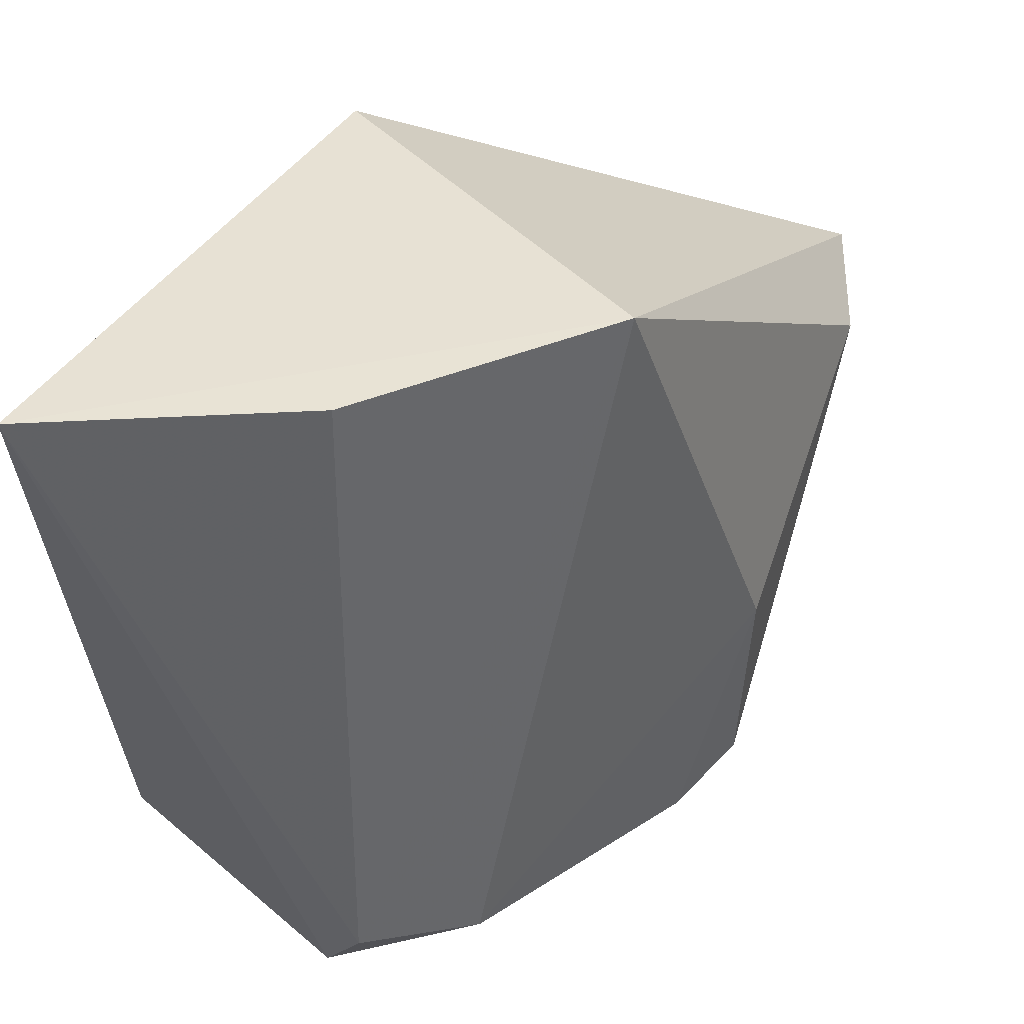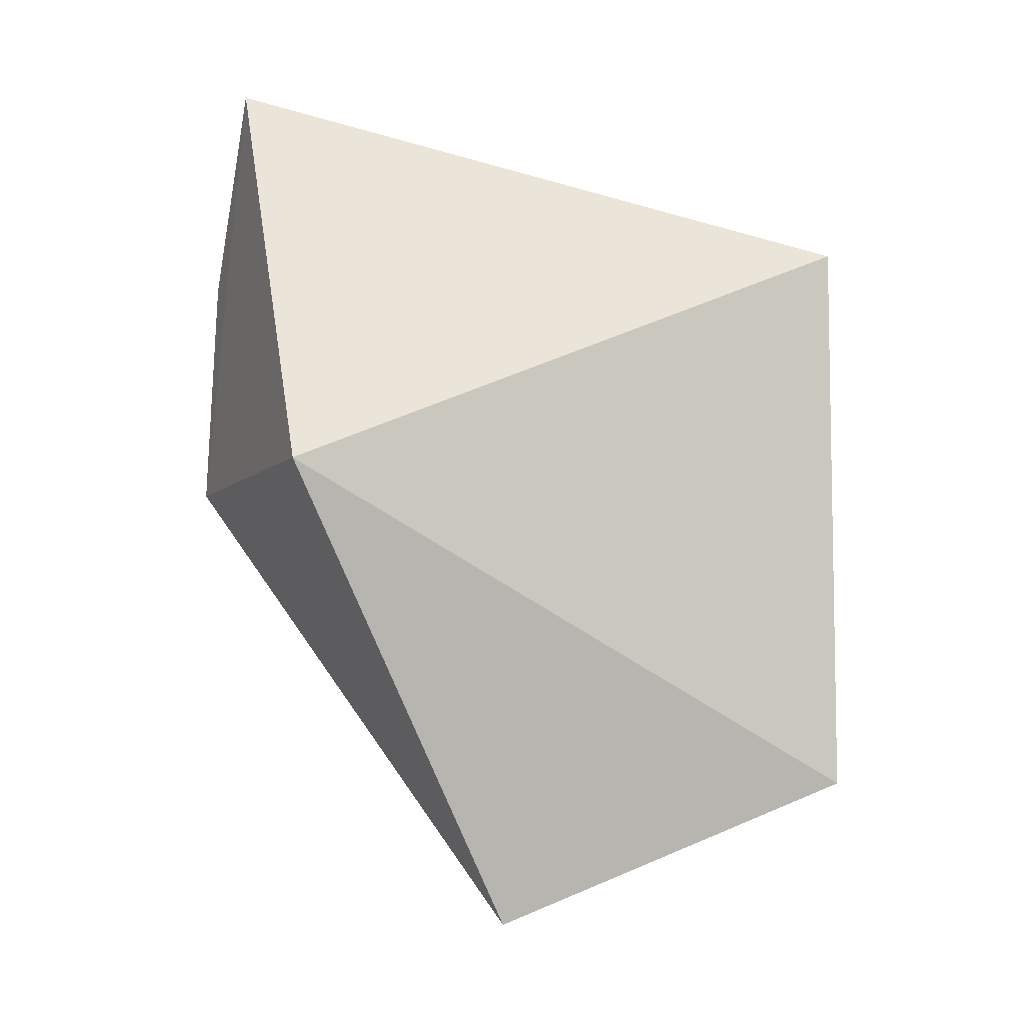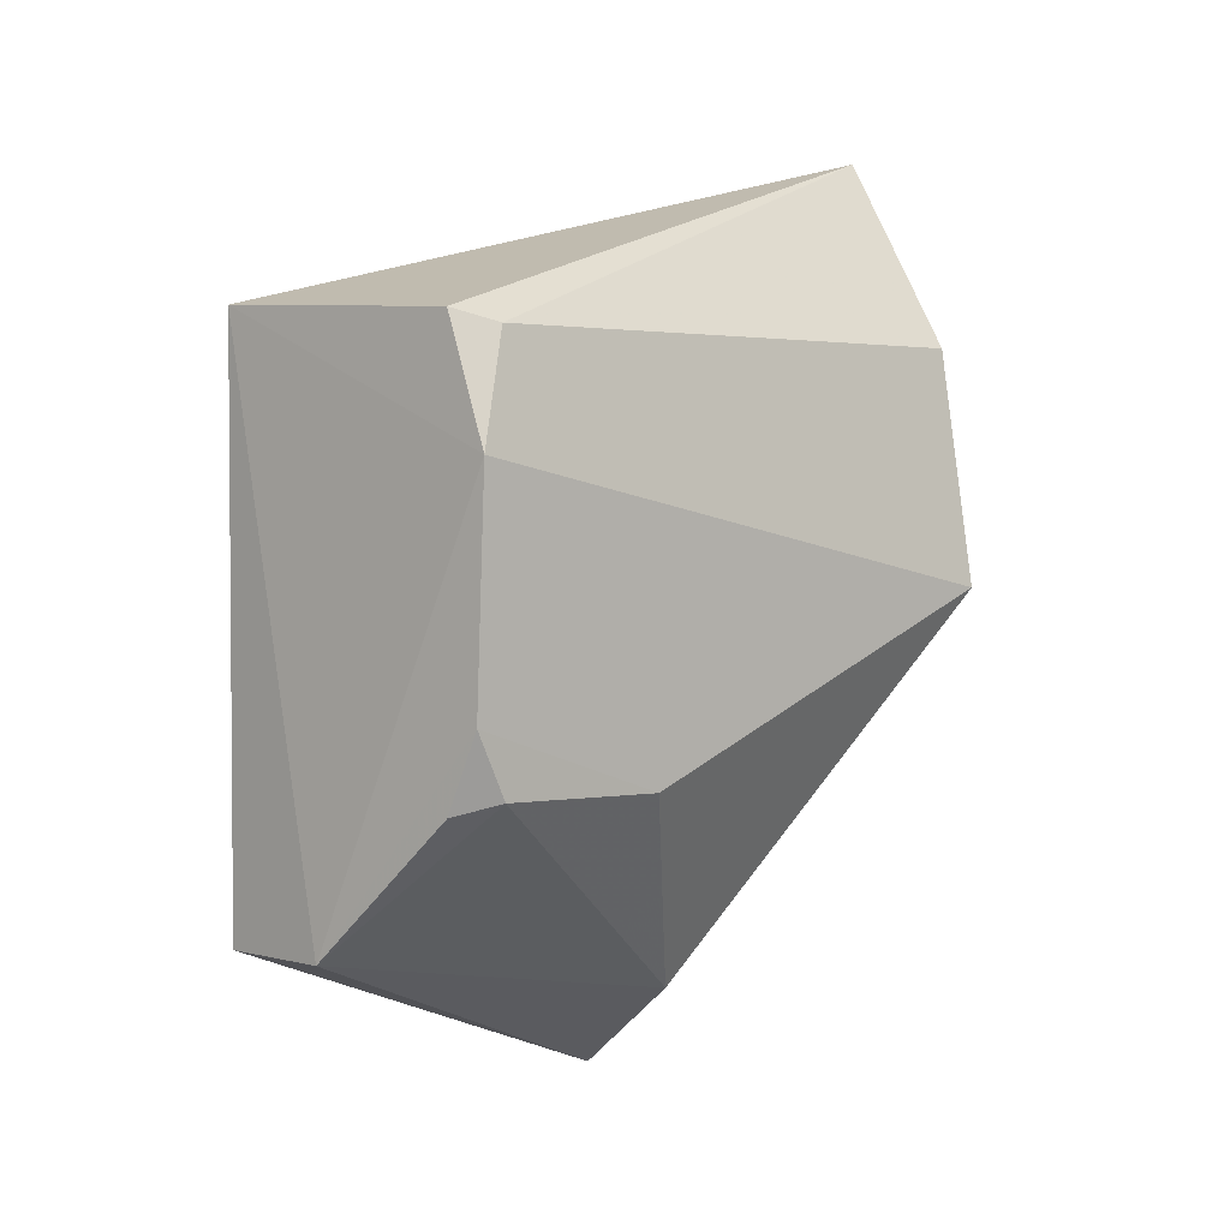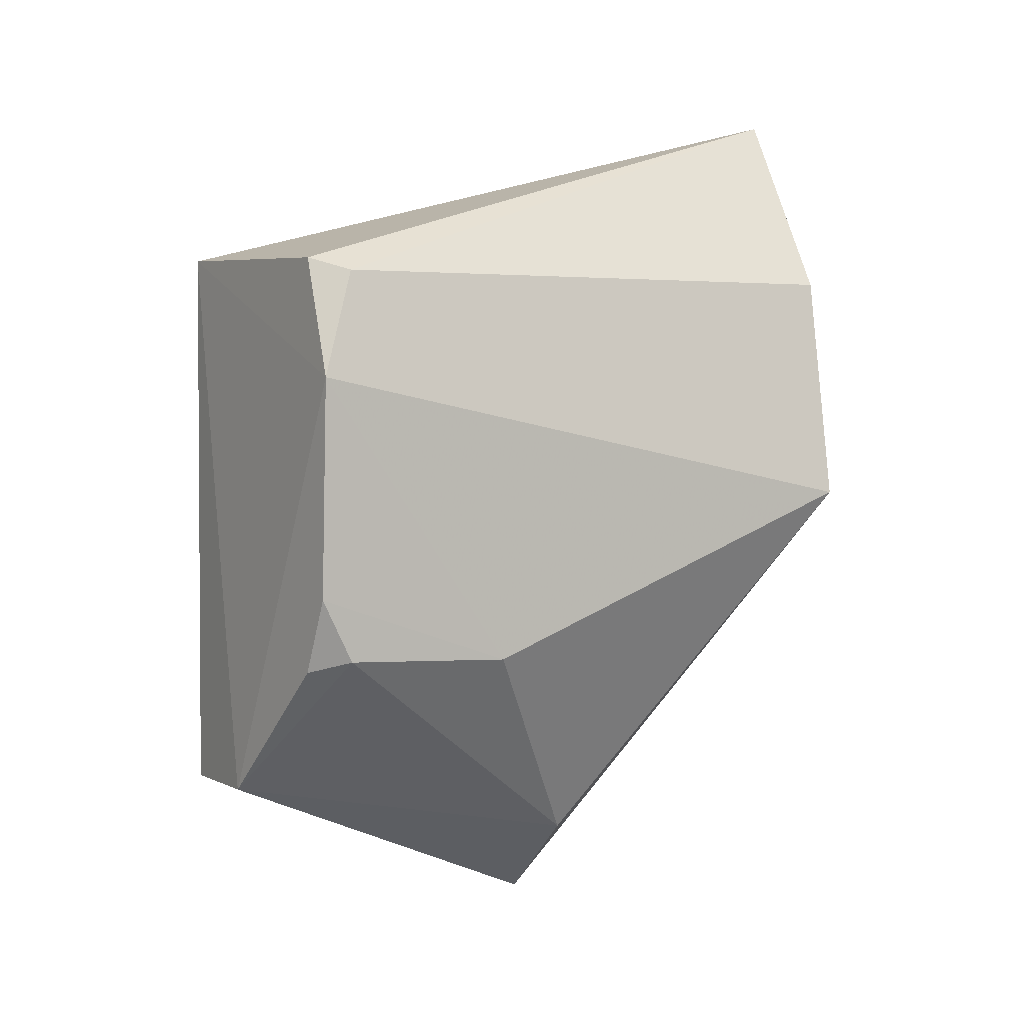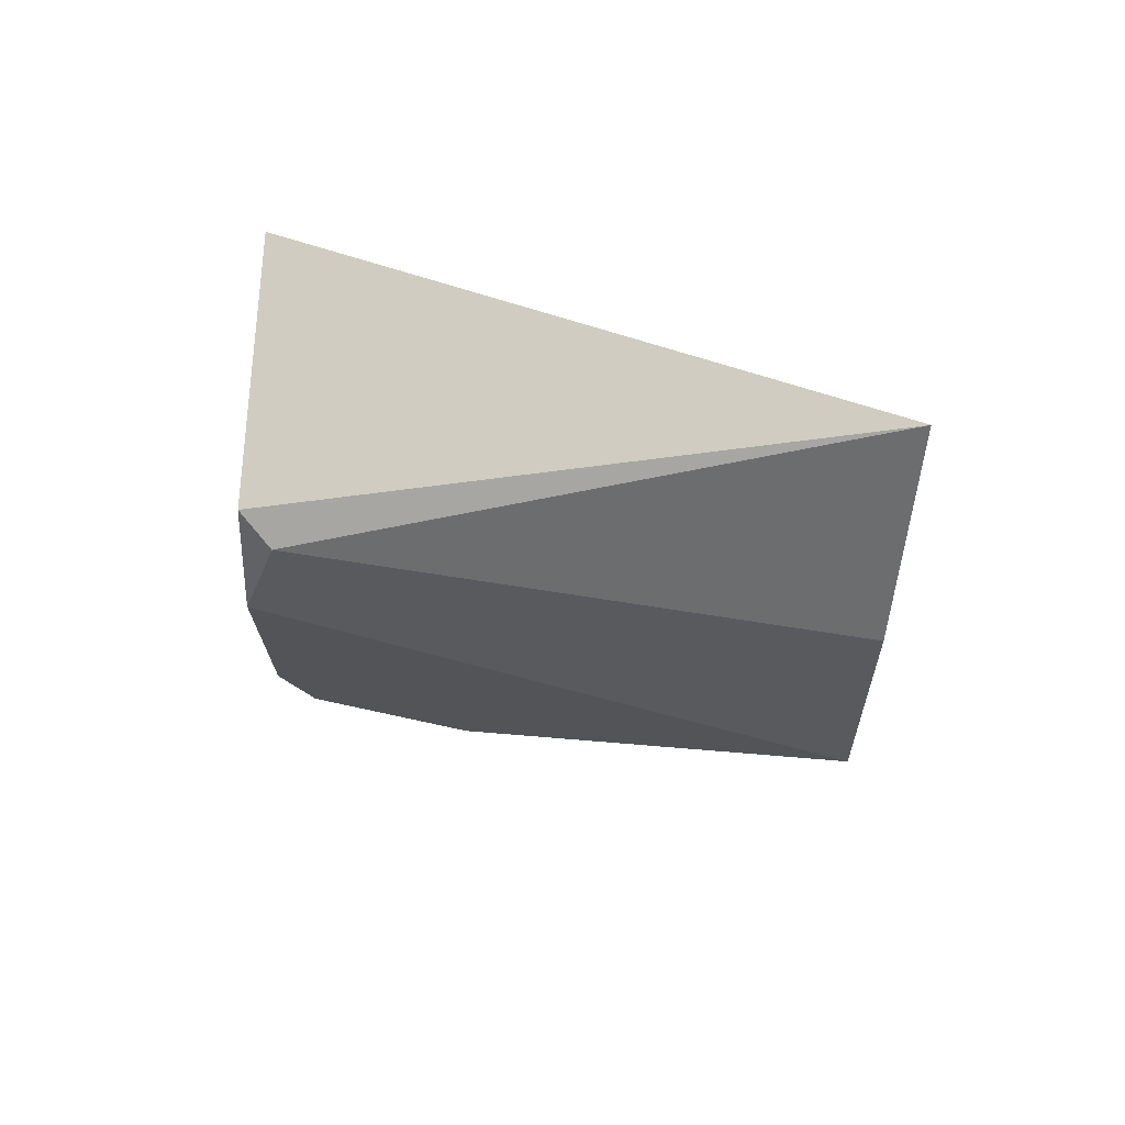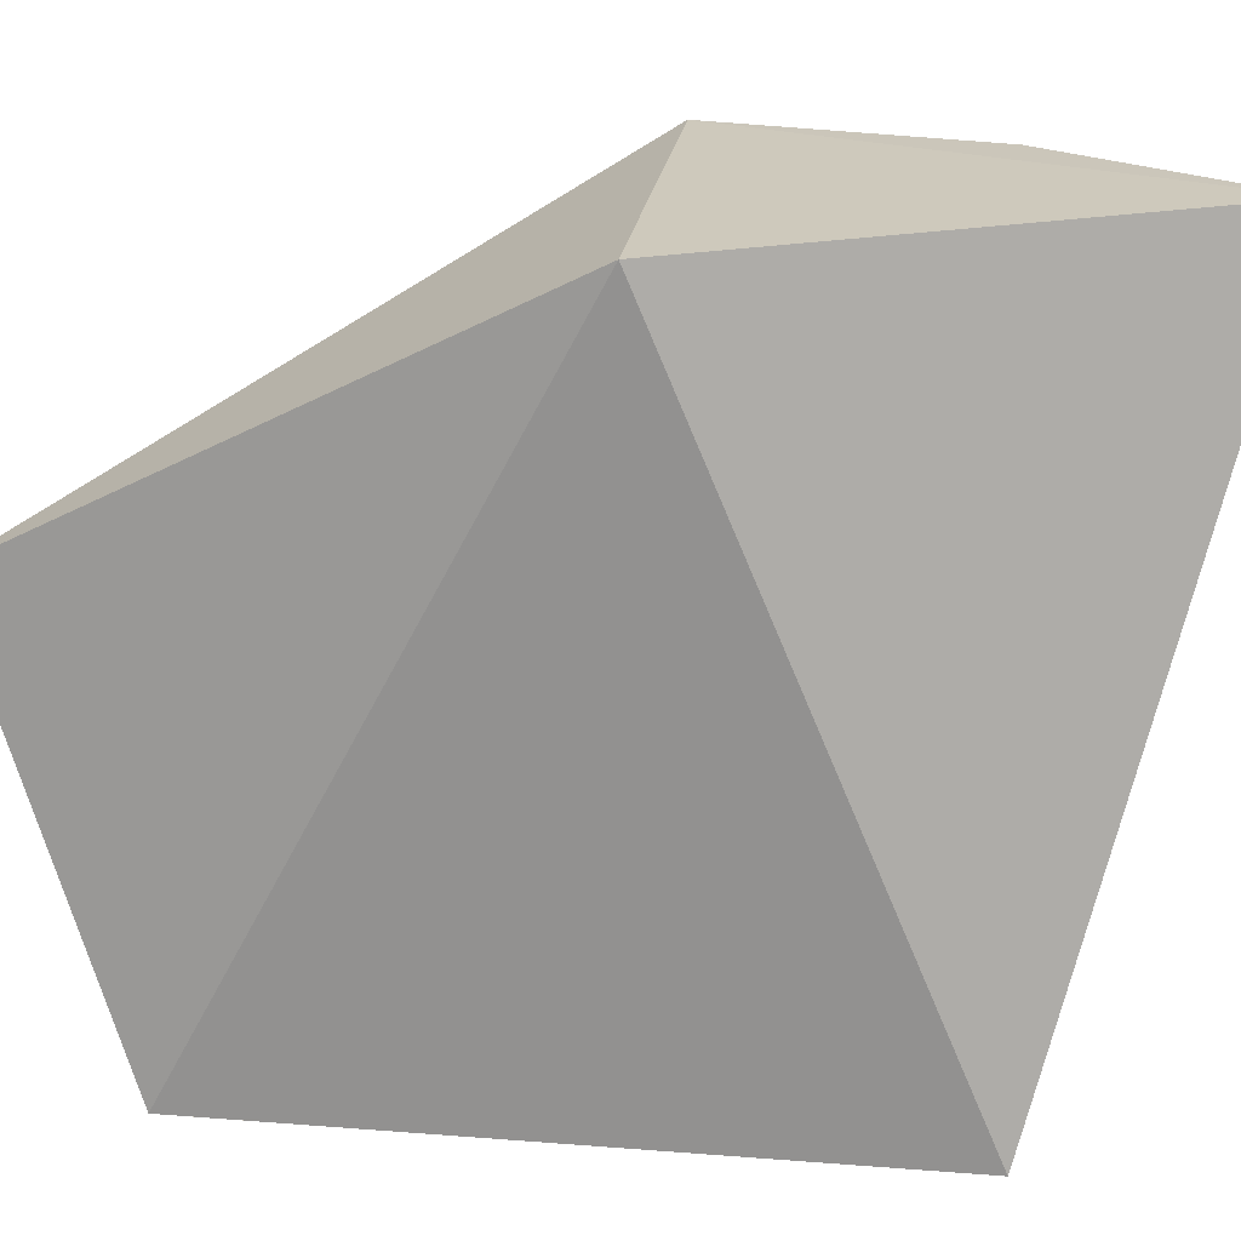
<metadata>
{"format":"obj","ext":"obj","renderer":"f3d","projection":"perspective","resolution":1024,"background":"white","views":[{"elev":39.5,"azim":-126.7,"up":"+Z"},{"elev":-6.3,"azim":67.4,"up":"+Y"},{"elev":2.7,"azim":-132.6,"up":"+Y"},{"elev":2.2,"azim":-116.3,"up":"+Y"},{"elev":67.4,"azim":-81.6,"up":"+Y"},{"elev":22.5,"azim":97.8,"up":"+Z"}]}
</metadata>
<code>
v -0.07262 -0.1151 -0.4164
v -0.05304 -0.08122 -0.5
v -0.05304 -0.005464 -0.3561
v -0.09867 0.09343 -0.3557
v -0.1264 -0.02937 -0.493
v -0.05304 0.05514 -0.5
v -0.1356 -0.005464 -0.3561
v -0.08241 -0.08044 -0.4995
v -0.118 0.05122 -0.4933
v -0.09864 -0.09406 -0.4165
v -0.1266 0.04882 -0.3562
v -0.1288 0.02271 -0.493
v -0.1285 -0.04529 -0.4471
v -0.1259 -0.04436 -0.4855
v -0.1247 0.04814 -0.485
v -0.1186 -0.04719 -0.494
f 1 2 3
f 6 3 2
f 6 4 3
f 7 1 3
f 7 3 4
f 8 2 1
f 8 6 2
f 9 4 6
f 10 1 7
f 10 8 1
f 11 7 4
f 12 8 5
f 12 9 6
f 12 6 8
f 13 10 7
f 13 12 5
f 13 7 12
f 14 8 10
f 14 13 5
f 14 10 13
f 15 11 4
f 15 4 9
f 15 9 12
f 15 12 7
f 15 7 11
f 16 14 5
f 16 5 8
f 16 8 14

</code>
